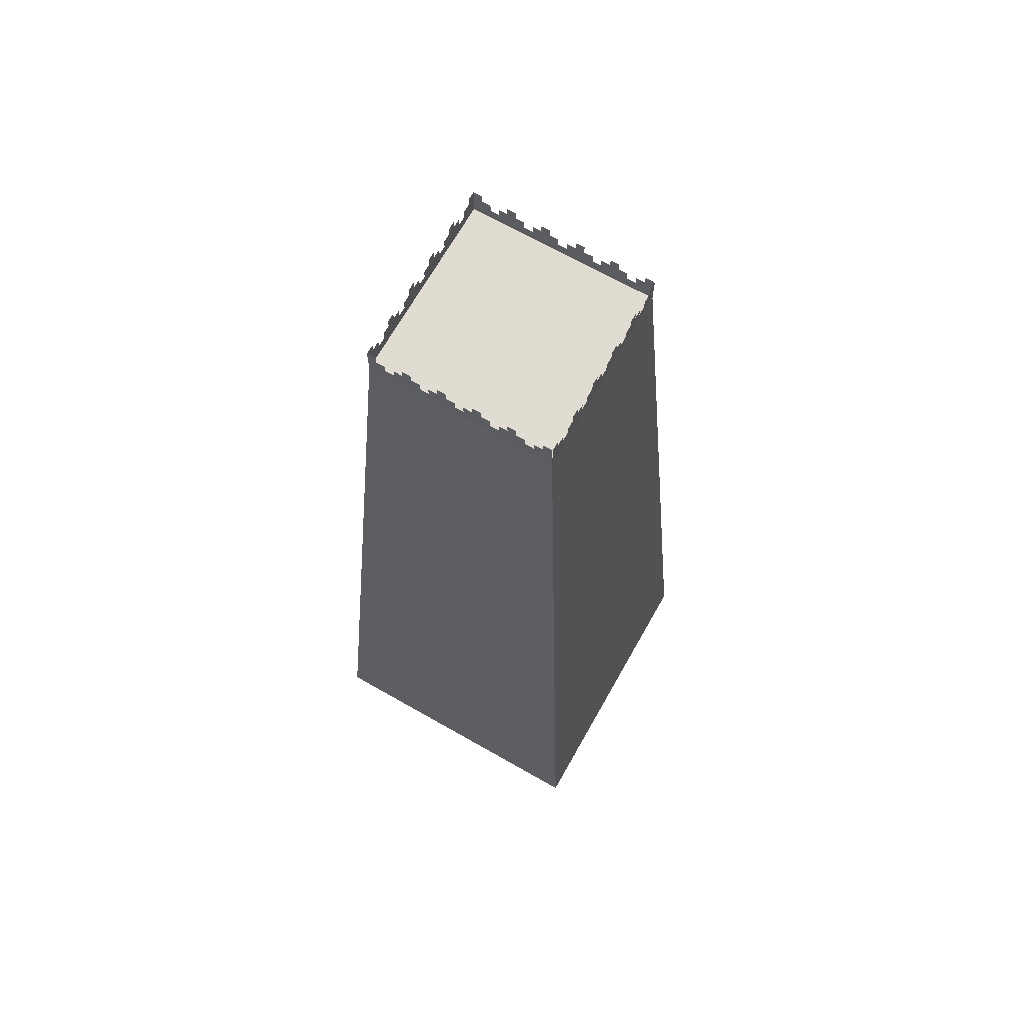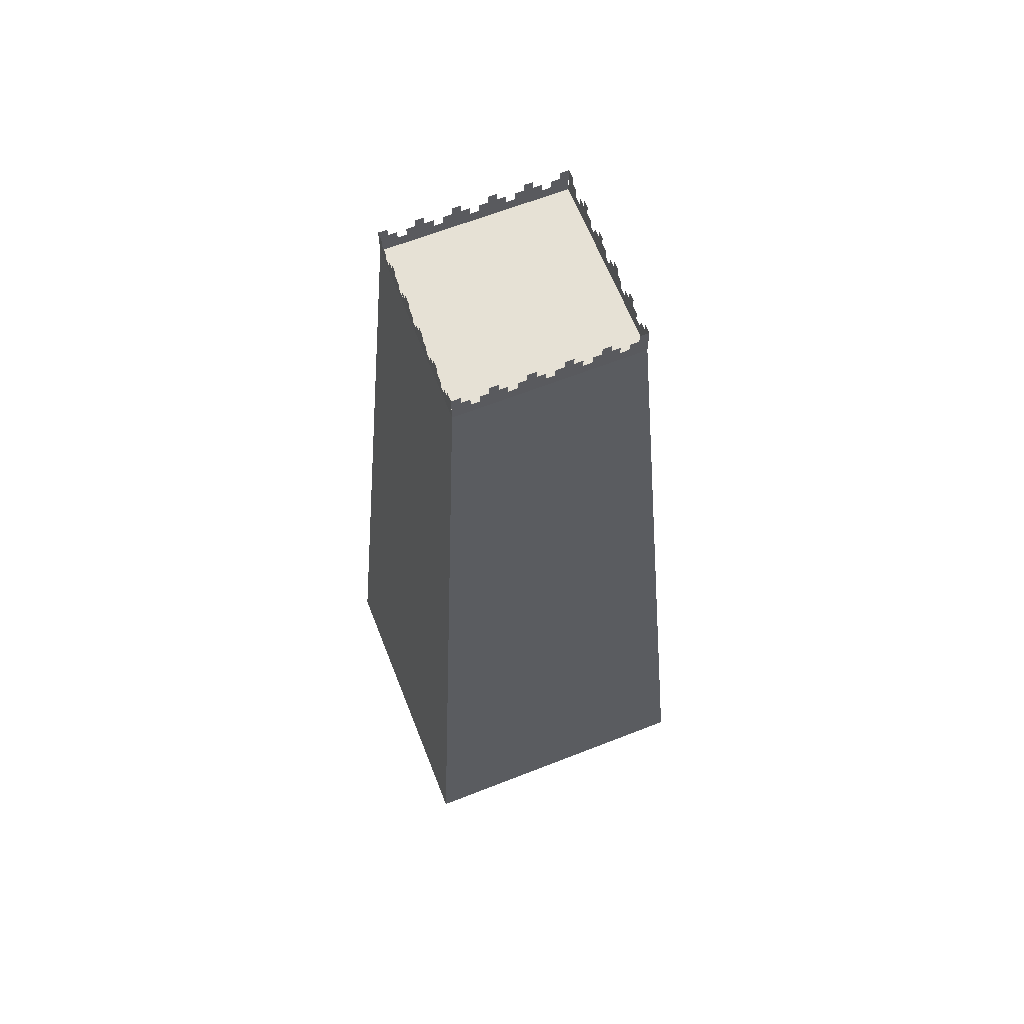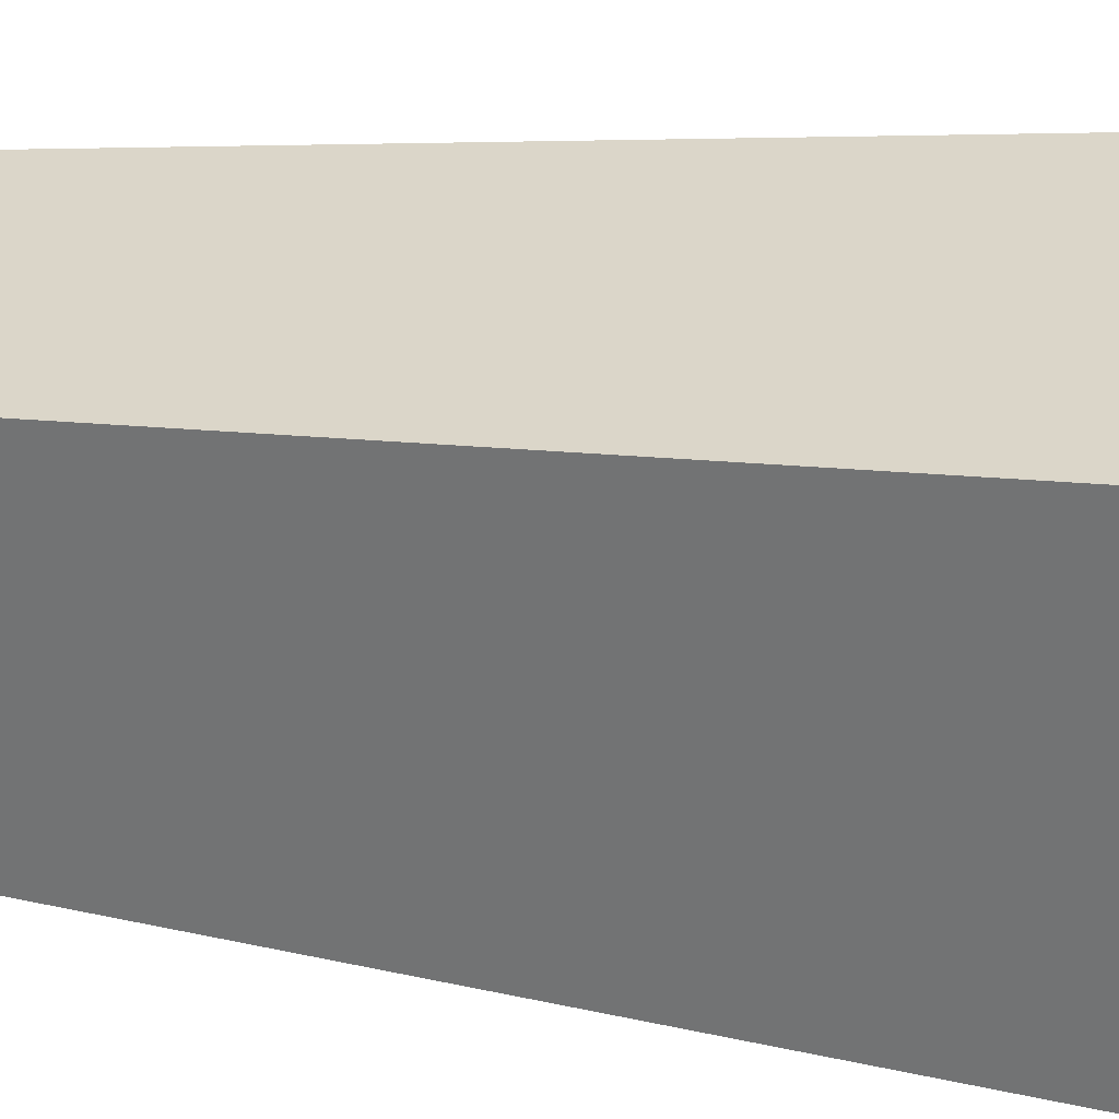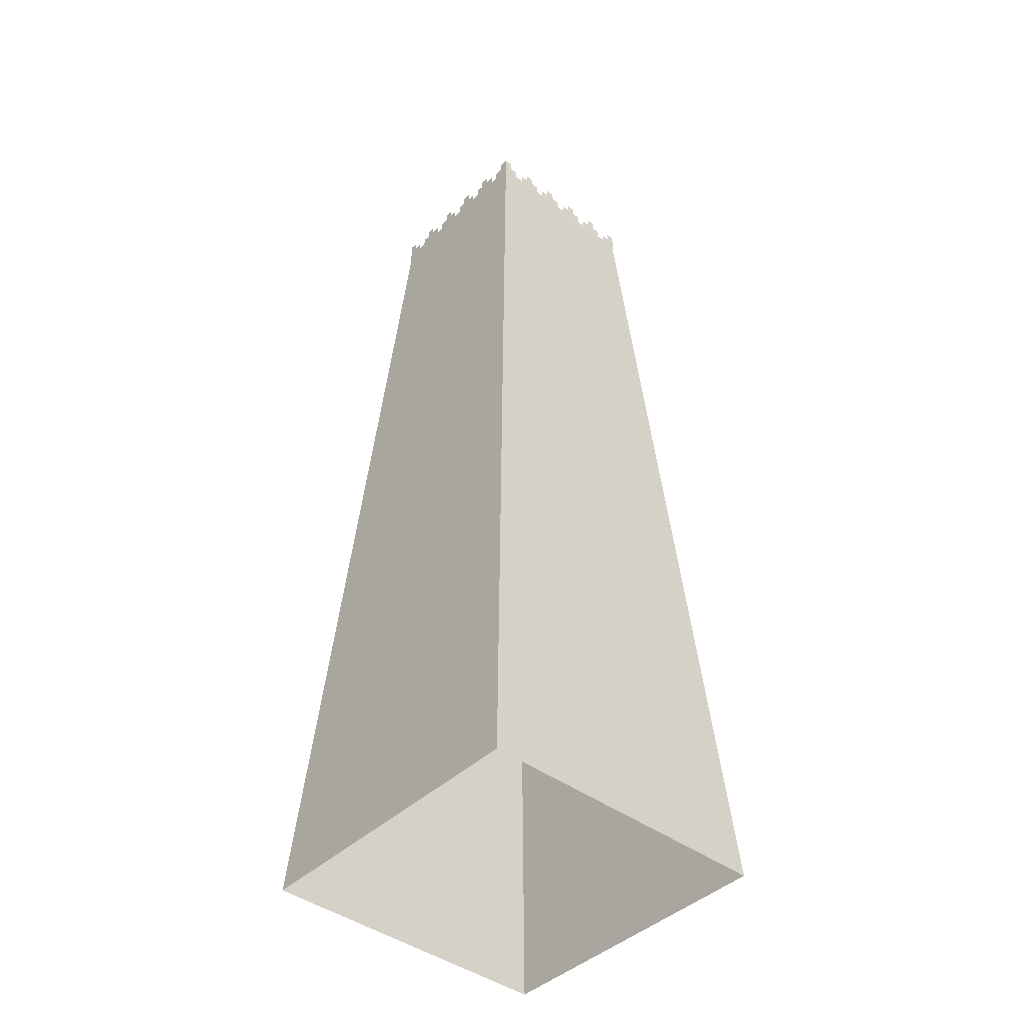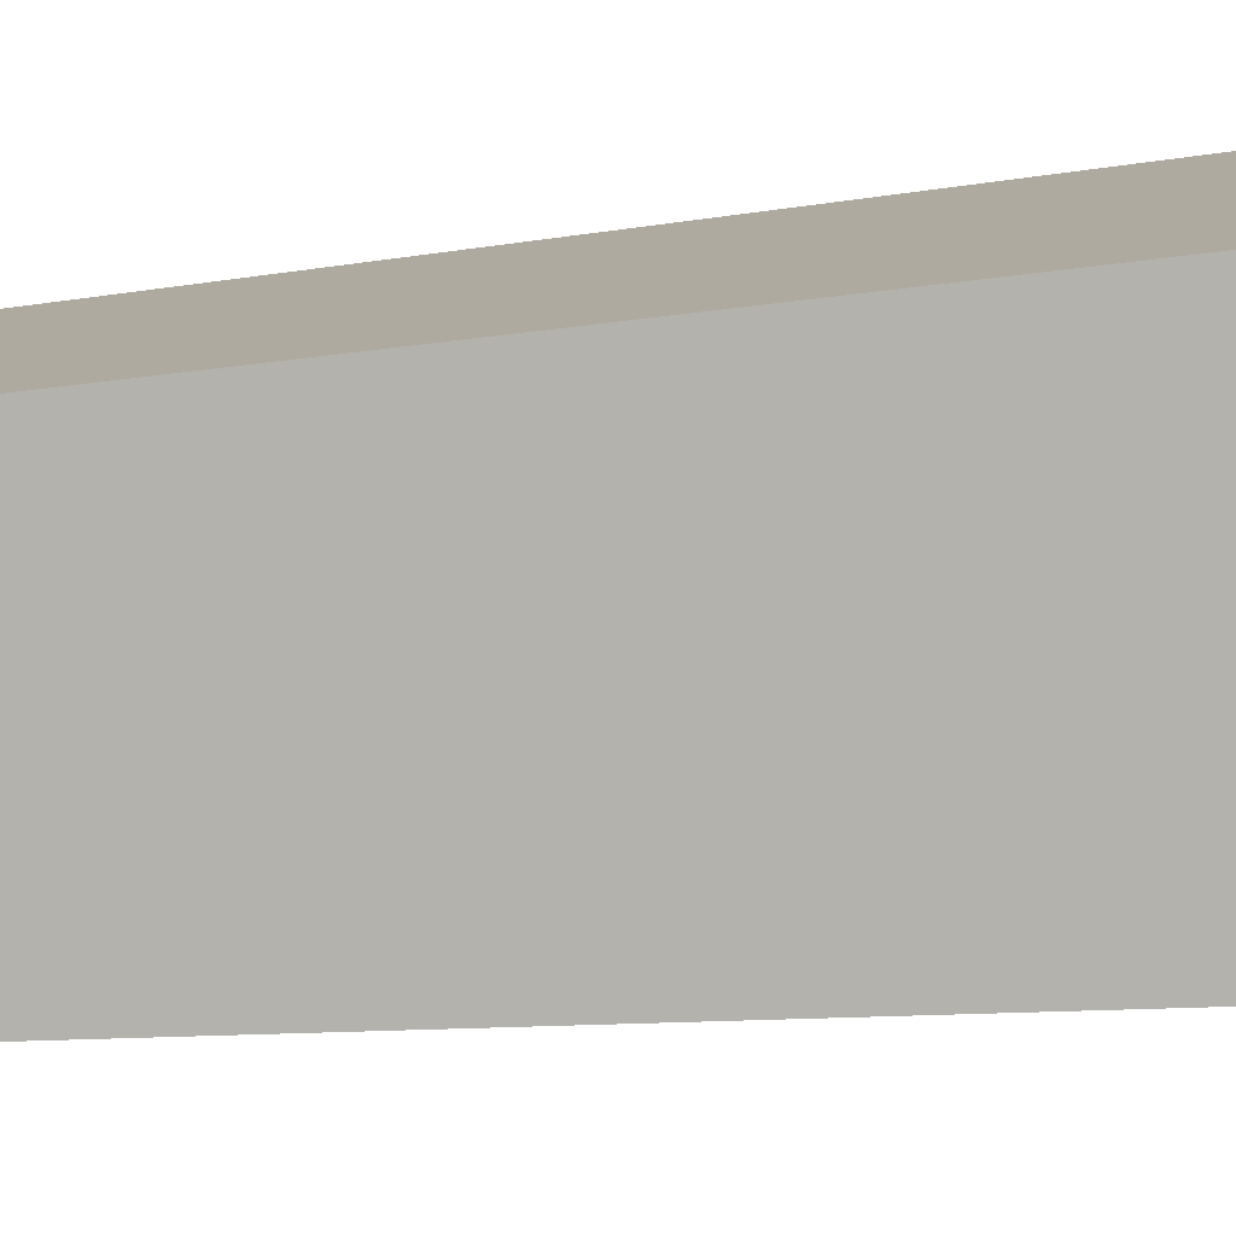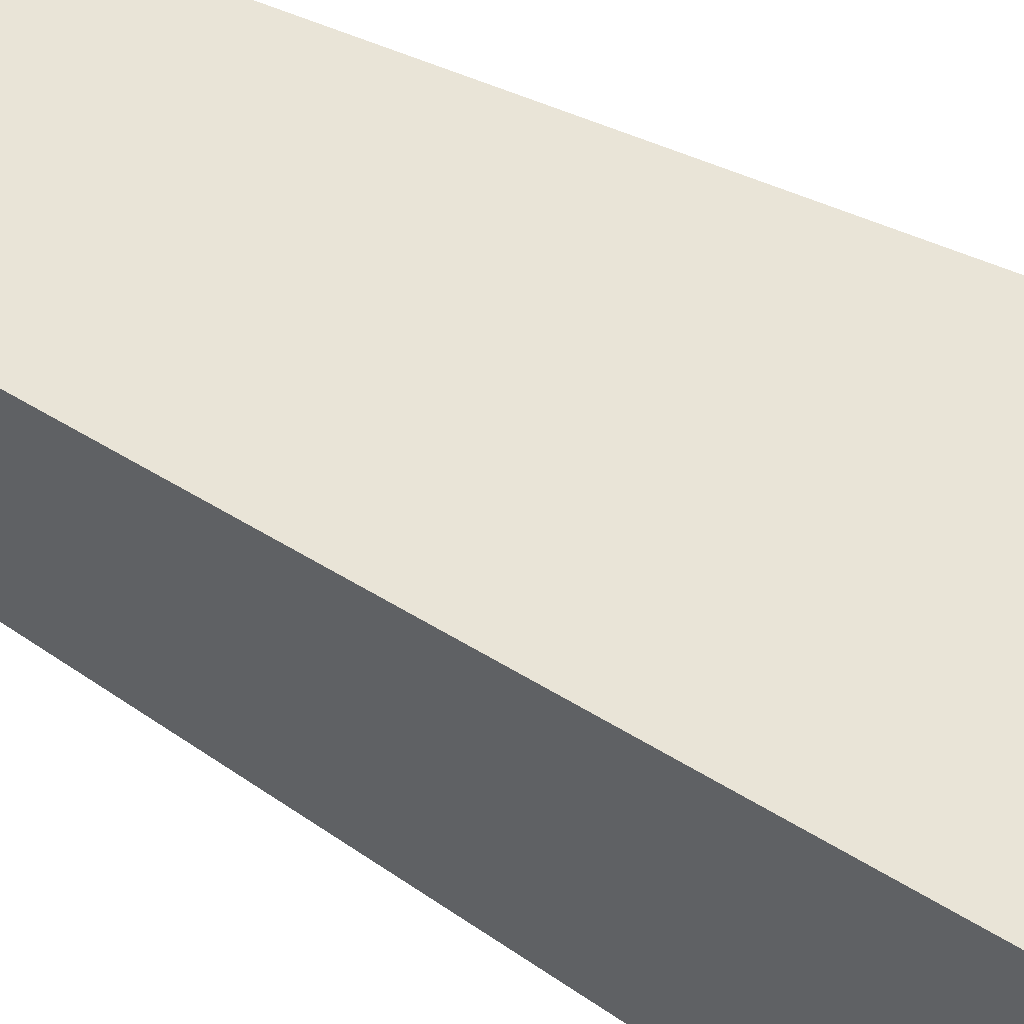
<metadata>
{"format":"obj","ext":"obj","renderer":"f3d","projection":"perspective","resolution":1024,"background":"white","views":[{"elev":69.1,"azim":-60.4,"up":"+Y"},{"elev":64.8,"azim":-111.5,"up":"+Y"},{"elev":31.9,"azim":-80.7,"up":"+Z"},{"elev":-42.8,"azim":-131.6,"up":"+Y"},{"elev":8.2,"azim":-119.1,"up":"+Z"},{"elev":59.3,"azim":-60.0,"up":"+Z"}]}
</metadata>
<code>
v   0.3   3  -0.3
v  -0.3   3  -0.3
v   0   3   0
v   0.3   3   0.3
v  -0.3   3   0.3
v  -0.5   0   0.5
v  -0.5   0  -0.5
v   0.5   0  -0.5
v   0.3   3.067  -0.186
v   0.3   3.038  -0.2145
v   0.3   3.067  -0.2145
v   0.3   3.095  -0.1575
v   0.3   3.095  -0.186
v   0.3   3.067  -0.072
v   0.3   3.038  -0.1005
v   0.3   3.067  -0.1005
v   0.3   3.095  -0.0435
v   0.3   3.095  -0.072
v   0.3   3.067   0.042
v   0.3   3.038   0.0135
v   0.3   3.067   0.0135
v   0.3   3.095   0.0705
v   0.3   3.095   0.042
v   0.3   3.067   0.156
v   0.3   3.038   0.1275
v   0.3   3.067   0.1275
v   0.3   3.095   0.1845
v   0.3   3.095   0.156
v   0.3   3.067   0.27
v   0.3   3.038   0.2415
v   0.3   3.067   0.2415
v   0.3   3.095   0.2985
v   0.3   3.095   0.27
v   0.3   3.095  -0.2715
v   0.3   3.095  -0.3
v   0.3   3.067  -0.2715
v   0.3   3.038  -0.243
v   0.3   3.067  -0.243
v   0.3   3.038  -0.129
v   0.3   3.067  -0.1575
v   0.3   3.067  -0.129
v   0.3   3.038  -0.015
v   0.3   3.067  -0.0435
v   0.3   3.067  -0.015
v   0.3   3.038   0.099
v   0.3   3.067   0.0705
v   0.3   3.067   0.099
v   0.3   3.038   0.213
v   0.3   3.067   0.1845
v   0.3   3.067   0.213
v   0.243   3.038  -0.3
v   0.2715   3.067  -0.3
v   0.2715   3.095  -0.3
v   0.243   3.067  -0.3
v   0.186   3.095  -0.3
v   0.1575   3.067  -0.3
v   0.186   3.067  -0.3
v   0.1575   3.095  -0.3
v   0.2145   3.067  -0.3
v   0.129   3.038  -0.3
v   0.2145   3.038  -0.3
v   0.129   3.067  -0.3
v   0.072   3.095  -0.3
v   0.0435   3.067  -0.3
v   0.072   3.067  -0.3
v   0.0435   3.095  -0.3
v   0.1005   3.067  -0.3
v   0.015   3.038  -0.3
v   0.1005   3.038  -0.3
v   0.015   3.067  -0.3
v  -0.042   3.095  -0.3
v  -0.0705   3.067  -0.3
v  -0.042   3.067  -0.3
v  -0.0705   3.095  -0.3
v  -0.0135   3.067  -0.3
v  -0.099   3.038  -0.3
v  -0.0135   3.038  -0.3
v  -0.099   3.067  -0.3
v  -0.156   3.095  -0.3
v  -0.1845   3.067  -0.3
v  -0.156   3.067  -0.3
v  -0.1845   3.095  -0.3
v  -0.1275   3.067  -0.3
v  -0.213   3.038  -0.3
v  -0.1275   3.038  -0.3
v  -0.213   3.067  -0.3
v  -0.27   3.067  -0.3
v  -0.2985   3.095  -0.3
v  -0.2415   3.038  -0.3
v  -0.2415   3.067  -0.3
v  -0.27   3.095  -0.3
v   0.5   0   0.5
v   0.186   3.095   0.3
v   0.1575   3.067   0.3
v   0.186   3.067   0.3
v   0.1575   3.095   0.3
v   0.2145   3.067   0.3
v   0.129   3.038   0.3
v   0.2145   3.038   0.3
v   0.129   3.067   0.3
v   0.072   3.095   0.3
v   0.0435   3.067   0.3
v   0.072   3.067   0.3
v   0.0435   3.095   0.3
v   0.1005   3.067   0.3
v   0.015   3.038   0.3
v   0.1005   3.038   0.3
v   0.015   3.067   0.3
v  -0.042   3.095   0.3
v  -0.0705   3.067   0.3
v  -0.042   3.067   0.3
v  -0.0705   3.095   0.3
v  -0.0135   3.067   0.3
v  -0.099   3.038   0.3
v  -0.0135   3.038   0.3
v  -0.099   3.067   0.3
v  -0.156   3.095   0.3
v  -0.1845   3.067   0.3
v  -0.156   3.067   0.3
v  -0.1845   3.095   0.3
v  -0.1275   3.067   0.3
v  -0.213   3.038   0.3
v  -0.1275   3.038   0.3
v  -0.213   3.067   0.3
v  -0.27   3.067   0.3
v  -0.2985   3.095   0.3
v  -0.2415   3.038   0.3
v   0.243   3.038   0.3
v  -0.2415   3.067   0.3
v  -0.27   3.095   0.3
v   0.2715   3.067   0.3
v   0.3   3.095   0.3
v   0.2715   3.095   0.3
v   0.243   3.067   0.3
v  -0.3   3.067  -0.186
v  -0.3   3.038  -0.2145
v  -0.3   3.067  -0.2145
v  -0.3   3.095  -0.1575
v  -0.3   3.095  -0.186
v  -0.3   3.067  -0.072
v  -0.3   3.038  -0.1005
v  -0.3   3.067  -0.1005
v  -0.3   3.095  -0.0435
v  -0.3   3.095  -0.072
v  -0.3   3.067   0.042
v  -0.3   3.038   0.0135
v  -0.3   3.067   0.0135
v  -0.3   3.095   0.0705
v  -0.3   3.095   0.042
v  -0.3   3.067   0.156
v  -0.3   3.038   0.1275
v  -0.3   3.067   0.1275
v  -0.3   3.095   0.1845
v  -0.3   3.095   0.156
v  -0.3   3.067   0.27
v  -0.3   3.038   0.2415
v  -0.3   3.067   0.2415
v  -0.3   3.095   0.2985
v  -0.3   3.095   0.27
v  -0.3   3.095  -0.2715
v  -0.3   3.095  -0.3
v  -0.3   3.067  -0.2715
v  -0.3   3.038  -0.243
v  -0.3   3.067  -0.243
v  -0.3   3.038  -0.129
v  -0.3   3.067  -0.1575
v  -0.3   3.067  -0.129
v  -0.3   3.038  -0.015
v  -0.3   3.067  -0.0435
v  -0.3   3.067  -0.015
v  -0.3   3.038   0.099
v  -0.3   3.067   0.0705
v  -0.3   3.067   0.099
v  -0.3   3.038   0.213
v  -0.3   3.067   0.1845
v  -0.3   3.067   0.213
f 3 2 1
f 1 2 3
f 5 3 4
f 4 3 5
f 5 2 3
f 3 2 5
f 3 1 4
f 4 1 3
f 7 2 6
f 5 6 2
f 6 2 7
f 2 6 5
f 7 8 2
f 1 2 8
f 2 8 7
f 8 2 1
f 11 10 9
f 13 9 12
f 16 15 14
f 18 14 17
f 21 20 19
f 23 19 22
f 26 25 24
f 28 24 27
f 31 30 29
f 33 29 32
f 35 1 34
f 36 34 1
f 37 36 1
f 4 37 1
f 38 36 37
f 10 37 4
f 39 10 4
f 9 10 39
f 40 9 39
f 12 9 40
f 41 40 39
f 15 39 4
f 42 15 4
f 14 15 42
f 43 14 42
f 17 14 43
f 44 43 42
f 20 42 4
f 45 20 4
f 19 20 45
f 46 19 45
f 22 19 46
f 47 46 45
f 25 45 4
f 48 25 4
f 24 25 48
f 49 24 48
f 27 24 49
f 50 49 48
f 30 48 4
f 29 30 4
f 32 29 4
f 9 10 11
f 12 9 13
f 14 15 16
f 17 14 18
f 19 20 21
f 22 19 23
f 24 25 26
f 27 24 28
f 29 30 31
f 32 29 33
f 34 1 35
f 1 34 36
f 1 36 37
f 1 37 4
f 37 36 38
f 4 37 10
f 4 10 39
f 39 10 9
f 39 9 40
f 40 9 12
f 39 40 41
f 4 39 15
f 4 15 42
f 42 15 14
f 42 14 43
f 43 14 17
f 42 43 44
f 4 42 20
f 4 20 45
f 45 20 19
f 45 19 46
f 46 19 22
f 45 46 47
f 4 45 25
f 4 25 48
f 48 25 24
f 48 24 49
f 49 24 27
f 48 49 50
f 4 48 30
f 4 30 29
f 4 29 32
f 2 51 1
f 35 1 51
f 52 35 51
f 53 35 52
f 52 51 54
f 57 56 55
f 58 55 56
f 61 60 59
f 62 59 60
f 57 59 62
f 56 57 62
f 65 64 63
f 66 63 64
f 69 68 67
f 70 67 68
f 65 67 70
f 64 65 70
f 73 72 71
f 74 71 72
f 77 76 75
f 78 75 76
f 73 75 78
f 72 73 78
f 81 80 79
f 82 79 80
f 85 84 83
f 86 83 84
f 81 83 86
f 80 81 86
f 88 87 2
f 89 2 87
f 51 2 89
f 61 51 89
f 60 61 89
f 69 60 89
f 68 69 89
f 77 68 89
f 76 77 89
f 85 76 89
f 84 85 89
f 90 89 87
f 91 87 88
f 1 51 2
f 51 1 35
f 51 35 52
f 52 35 53
f 54 51 52
f 55 56 57
f 56 55 58
f 59 60 61
f 60 59 62
f 62 59 57
f 62 57 56
f 63 64 65
f 64 63 66
f 67 68 69
f 68 67 70
f 70 67 65
f 70 65 64
f 71 72 73
f 72 71 74
f 75 76 77
f 76 75 78
f 78 75 73
f 78 73 72
f 79 80 81
f 80 79 82
f 83 84 85
f 84 83 86
f 86 83 81
f 86 81 80
f 2 87 88
f 87 2 89
f 89 2 51
f 89 51 61
f 89 61 60
f 89 60 69
f 89 69 68
f 89 68 77
f 89 77 76
f 89 76 85
f 89 85 84
f 87 89 90
f 88 87 91
f 92 6 4
f 5 4 6
f 4 6 92
f 6 4 5
f 8 92 1
f 4 1 92
f 1 92 8
f 92 1 4
f 95 94 93
f 96 93 94
f 99 98 97
f 100 97 98
f 95 97 100
f 94 95 100
f 103 102 101
f 104 101 102
f 107 106 105
f 108 105 106
f 103 105 108
f 102 103 108
f 111 110 109
f 112 109 110
f 115 114 113
f 116 113 114
f 111 113 116
f 110 111 116
f 119 118 117
f 120 117 118
f 123 122 121
f 124 121 122
f 119 121 124
f 118 119 124
f 126 125 5
f 127 5 125
f 4 5 127
f 128 4 127
f 99 128 127
f 98 99 127
f 107 98 127
f 106 107 127
f 115 106 127
f 114 115 127
f 123 114 127
f 122 123 127
f 129 127 125
f 130 125 126
f 128 131 4
f 132 4 131
f 133 132 131
f 131 128 134
f 93 94 95
f 94 93 96
f 97 98 99
f 98 97 100
f 100 97 95
f 100 95 94
f 101 102 103
f 102 101 104
f 105 106 107
f 106 105 108
f 108 105 103
f 108 103 102
f 109 110 111
f 110 109 112
f 113 114 115
f 114 113 116
f 116 113 111
f 116 111 110
f 117 118 119
f 118 117 120
f 121 122 123
f 122 121 124
f 124 121 119
f 124 119 118
f 5 125 126
f 125 5 127
f 127 5 4
f 127 4 128
f 127 128 99
f 127 99 98
f 127 98 107
f 127 107 106
f 127 106 115
f 127 115 114
f 127 114 123
f 127 123 122
f 125 127 129
f 126 125 130
f 4 131 128
f 131 4 132
f 131 132 133
f 134 128 131
f 137 136 135
f 139 135 138
f 142 141 140
f 144 140 143
f 147 146 145
f 149 145 148
f 152 151 150
f 154 150 153
f 157 156 155
f 159 155 158
f 161 2 160
f 162 160 2
f 163 162 2
f 5 163 2
f 164 162 163
f 136 163 5
f 165 136 5
f 135 136 165
f 166 135 165
f 138 135 166
f 167 166 165
f 141 165 5
f 168 141 5
f 140 141 168
f 169 140 168
f 143 140 169
f 170 169 168
f 146 168 5
f 171 146 5
f 145 146 171
f 172 145 171
f 148 145 172
f 173 172 171
f 151 171 5
f 174 151 5
f 150 151 174
f 175 150 174
f 153 150 175
f 176 175 174
f 156 174 5
f 155 156 5
f 158 155 5
f 135 136 137
f 138 135 139
f 140 141 142
f 143 140 144
f 145 146 147
f 148 145 149
f 150 151 152
f 153 150 154
f 155 156 157
f 158 155 159
f 160 2 161
f 2 160 162
f 2 162 163
f 2 163 5
f 163 162 164
f 5 163 136
f 5 136 165
f 165 136 135
f 165 135 166
f 166 135 138
f 165 166 167
f 5 165 141
f 5 141 168
f 168 141 140
f 168 140 169
f 169 140 143
f 168 169 170
f 5 168 146
f 5 146 171
f 171 146 145
f 171 145 172
f 172 145 148
f 171 172 173
f 5 171 151
f 5 151 174
f 174 151 150
f 174 150 175
f 175 150 153
f 174 175 176
f 5 174 156
f 5 156 155
f 5 155 158

</code>
